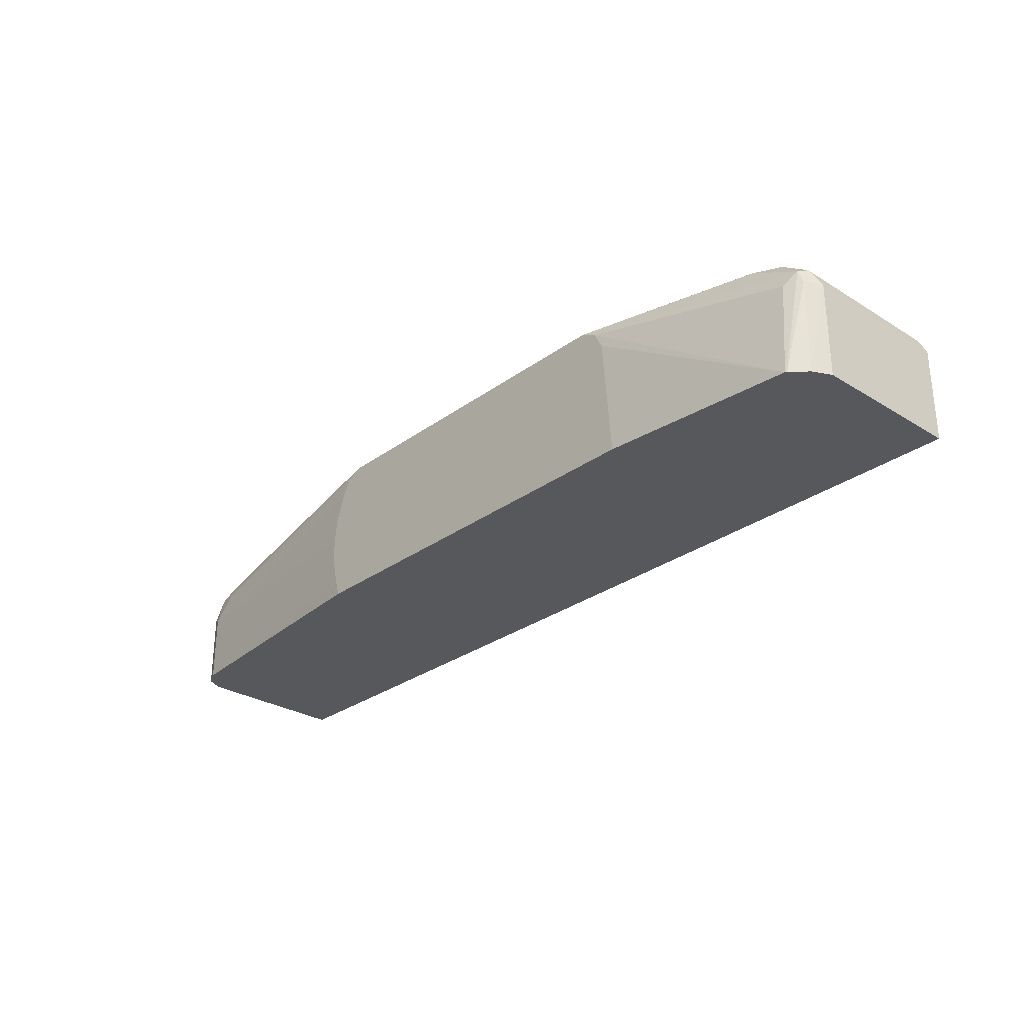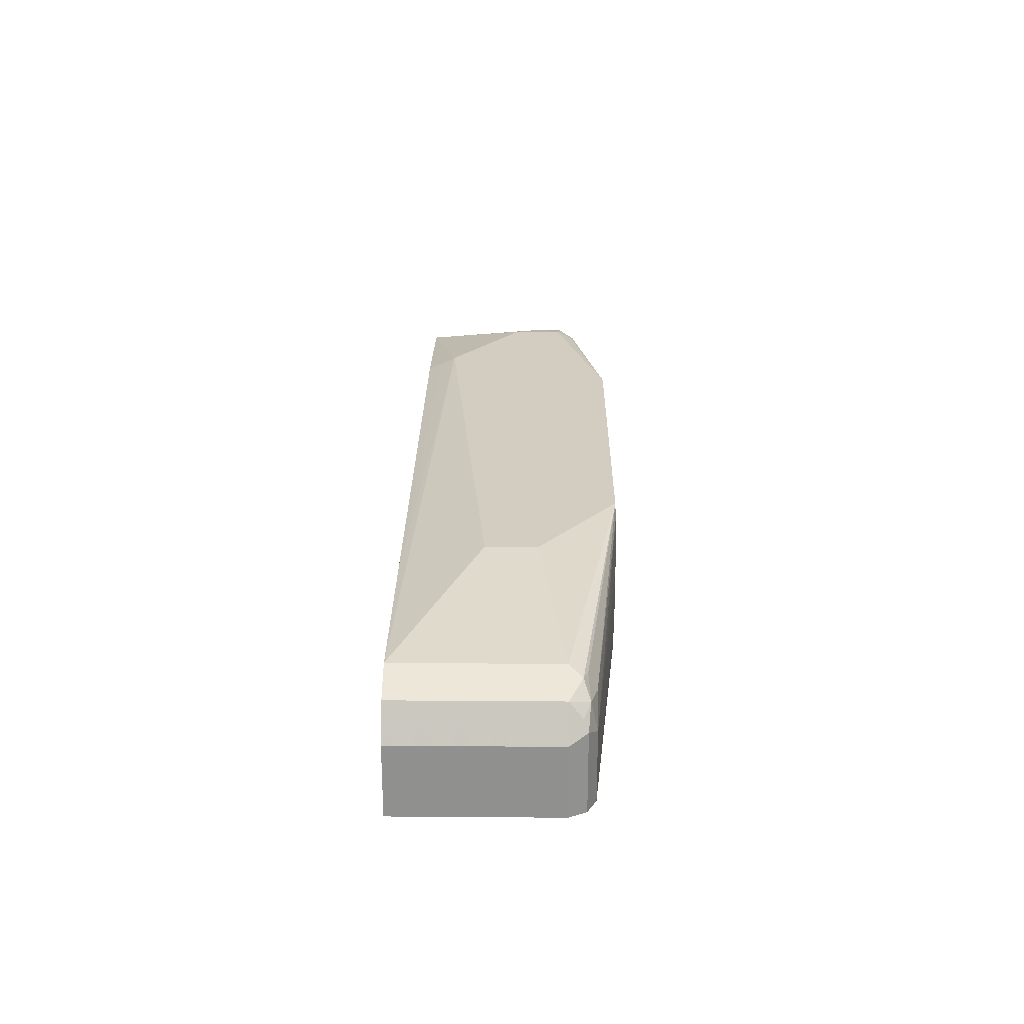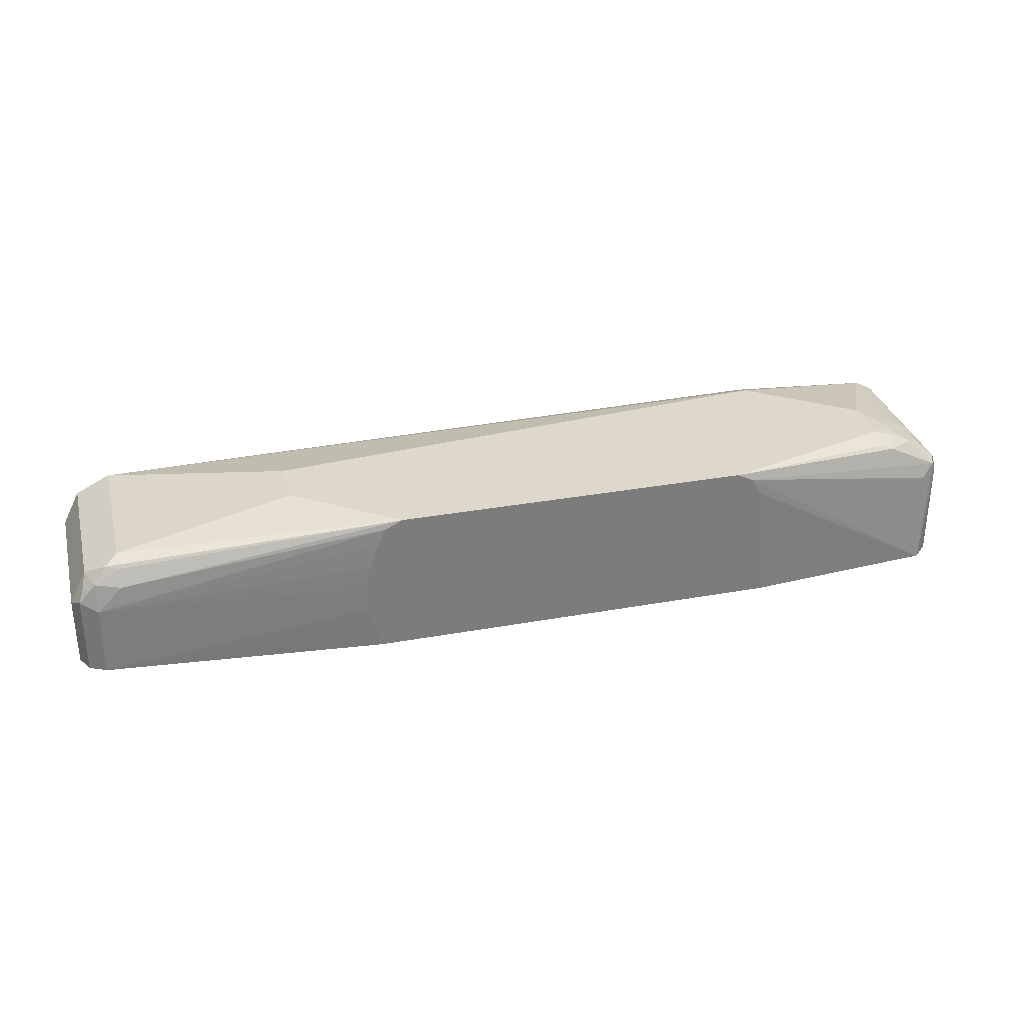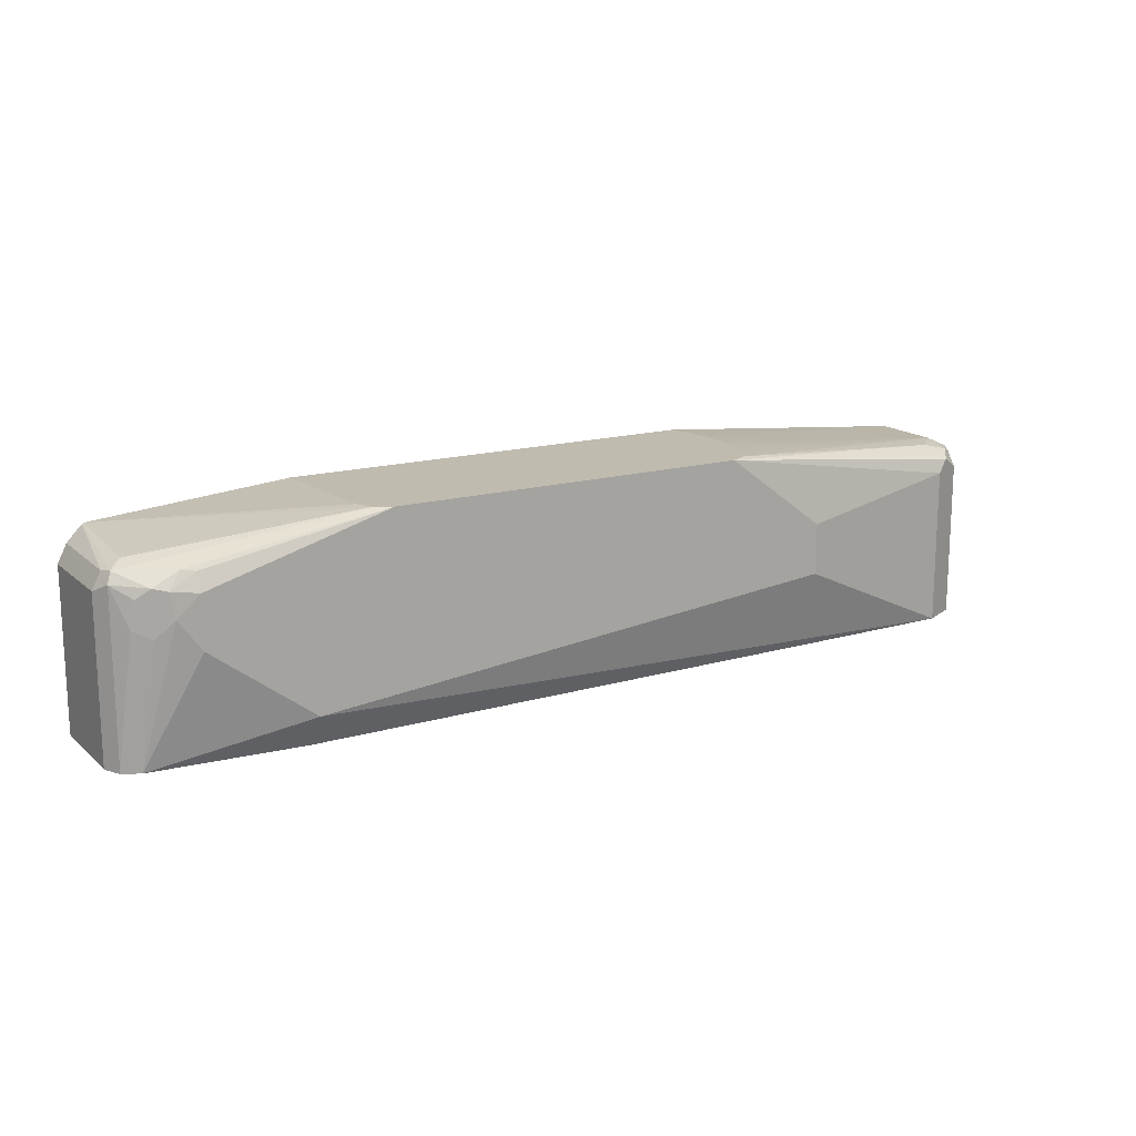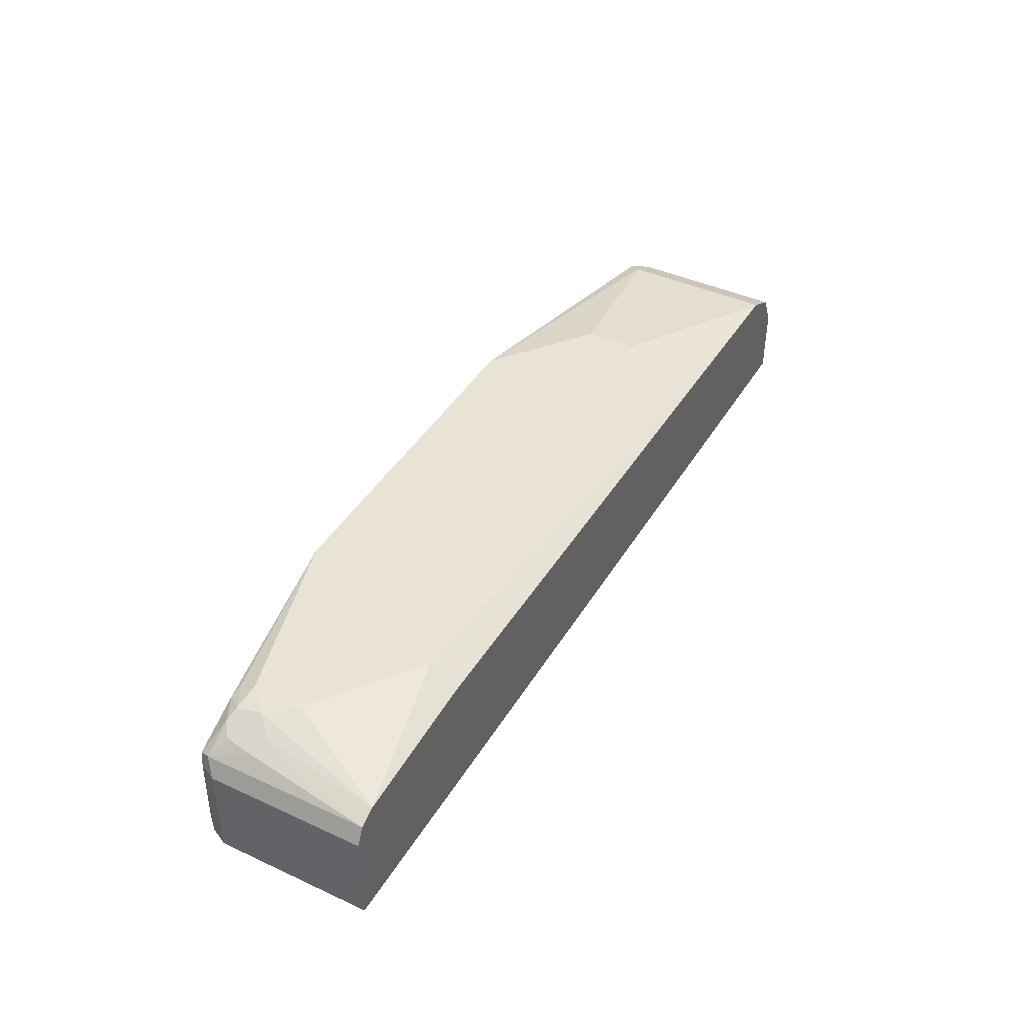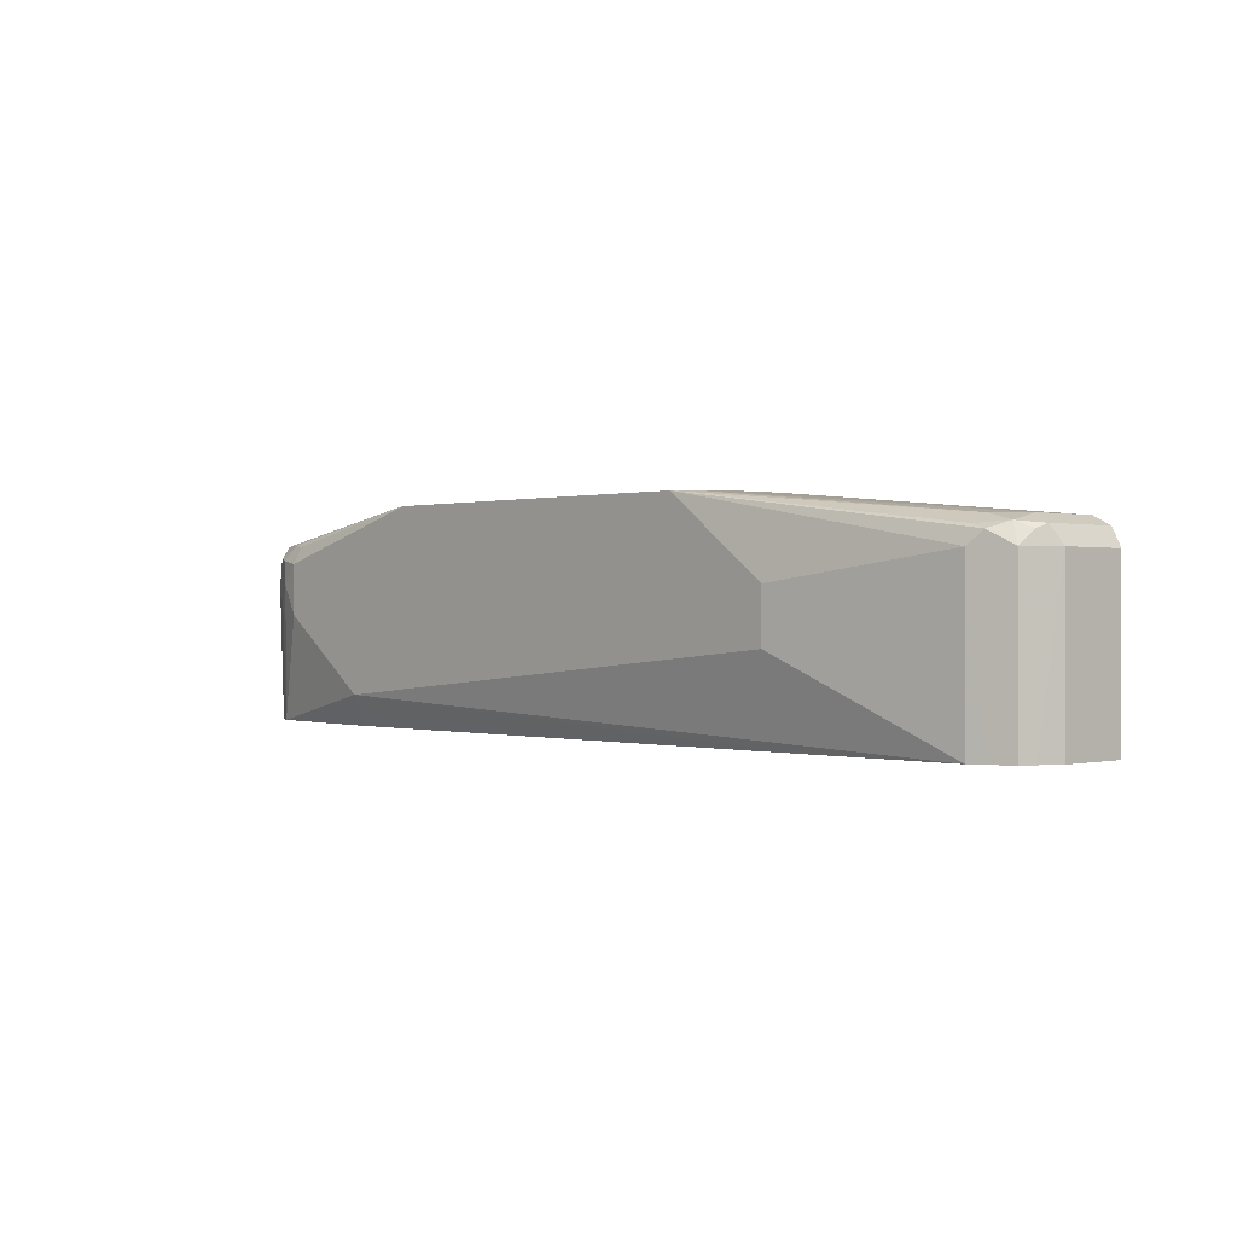
<metadata>
{"format":"obj","ext":"obj","renderer":"f3d","projection":"perspective","resolution":1024,"background":"white","views":[{"elev":-28.8,"azim":-132.7,"up":"+Z"},{"elev":24.4,"azim":90.7,"up":"+Z"},{"elev":31.4,"azim":165.5,"up":"+Z"},{"elev":15.9,"azim":-30.5,"up":"+Y"},{"elev":42.2,"azim":-61.2,"up":"+Z"},{"elev":0.2,"azim":47.0,"up":"+Y"}]}
</metadata>
<code>
v -0.5292 -0.006042 0.5292
v -0.5292 0.1764 0.5292
v -0.5292 -0.006042 0.441
v -0.5193 -0.006042 0.5488
v -0.5292 0.1764 0.4178
v -0.5193 0.1862 0.5488
v -0.5144 0.1984 0.5439
v -0.5193 0.196 0.5292
v -0.5189 0.197 0.4178
v -0.5292 -0.005971 0.4178
v -0.529 -0.006042 0.4178
v -0.5058 -0.006042 0.5556
v -0.485 0.1323 0.5733
v -0.5046 0.1421 0.5635
v -0.4997 0.1727 0.5659
v -0.485 0.1837 0.5733
v -0.4997 0.2058 0.5292
v -0.4997 0.2157 0.4178
v -0.5017 0.2147 0.4178
v -0.4556 0.1984 0.5733
v -0.2354 0.2353 0.5878
v -0.2547 0.2353 0.5782
v 0.5586 -0.006042 0.4178
v -0.4997 -0.006042 0.5586
v -0.4654 0.1519 0.5831
v -0.4703 0.1801 0.5806
v -0.2646 0.2353 0.5586
v -0.2761 0.2353 0.4178
v -0.4409 0.196 0.5782
v -0.2351 0.2353 0.588
v 0.5586 0.1764 0.4178
v 0.5586 -0.006042 0.4998
v -0.3293 -0.006042 0.5703
v -0.3234 0.02942 0.588
v -0.4409 0.1176 0.588
v -0.4409 0.1764 0.588
v 0.2074 0.2353 0.4178
v 0.1763 0.2353 0.588
v 0.5586 0.1764 0.4998
v 0.5523 0.1888 0.4178
v 0.5468 -0.006042 0.5234
v -0.3136 0.009812 0.5782
v 0.3143 -0.006042 0.5616
v 0.4997 -0.006042 0.5586
v 0.294 0.08821 0.588
v 0.2135 0.2353 0.4395
v 0.5291 0.2058 0.4178
v 0.294 0.147 0.588
v 0.4997 0.1764 0.5586
v 0.5144 0.1911 0.5512
v 0.4997 0.196 0.5488
v 0.4997 0.2058 0.5292
v 0.1764 0.2353 0.5879
v 0.5487 0.196 0.5096
v 0.5438 0.1911 0.5218
v 0.5389 0.1764 0.539
v 0.5487 0.196 0.4178
v 0.5389 -0.006042 0.539
v 0.5154 -0.006042 0.5508
v 0.2205 0.2353 0.4704
v 0.5291 0.2058 0.4998
v 0.5415 0.1996 0.4178
v 0.5349 -0.006042 0.541
v 0.5291 0.1984 0.5329
v 0.196 0.2353 0.5781
v 0.1959 0.2353 0.5782
v 0.2205 0.2353 0.4998
v 0.2169 0.2353 0.529
v 0.2058 0.2353 0.5585
f 30 34 45
f 30 45 48
f 30 48 38
f 31 40 39
f 32 39 41
f 33 42 34
f 34 43 44
f 34 42 43
f 34 44 45
f 37 46 47
f 30 35 34
f 38 49 50
f 38 48 49
f 33 43 42
f 30 36 35
f 21 27 22
f 26 36 29
f 25 36 26
f 25 35 36
f 24 35 25
f 24 34 35
f 24 33 34
f 23 39 32
f 23 31 39
f 21 28 27
f 21 37 28
f 21 46 37
f 21 60 46
f 38 50 51
f 21 67 60
f 29 36 30
f 38 51 52
f 52 66 53
f 39 40 54
f 21 68 67
f 61 69 65
f 61 68 69
f 61 67 68
f 56 63 58
f 55 64 56
f 54 57 62
f 54 64 55
f 54 61 64
f 54 62 61
f 52 65 66
f 52 61 65
f 52 64 61
f 51 64 52
f 50 64 51
f 50 56 64
f 50 63 56
f 39 54 55
f 39 55 56
f 39 56 41
f 40 57 54
f 41 56 58
f 44 59 49
f 38 52 53
f 44 49 48
f 46 60 47
f 47 61 62
f 47 60 67
f 47 67 61
f 49 59 50
f 50 59 63
f 44 48 45
f 21 69 68
f 7 22 17
f 21 66 65
f 5 28 37
f 5 18 28
f 5 19 18
f 5 9 19
f 4 14 6
f 4 13 14
f 4 12 13
f 3 10 11
f 2 9 5
f 2 8 9
f 2 7 8
f 2 6 7
f 1 6 2
f 1 4 6
f 5 37 47
f 1 12 4
f 1 33 24
f 1 43 33
f 1 44 43
f 1 59 44
f 1 63 59
f 1 58 63
f 1 41 58
f 1 32 41
f 1 23 32
f 21 65 69
f 1 3 11
f 1 10 3
f 1 5 10
f 1 2 5
f 1 24 12
f 5 47 62
f 1 11 23
f 5 57 40
f 5 62 57
f 21 53 66
f 21 38 53
f 20 30 21
f 20 29 30
f 20 26 29
f 18 27 28
f 18 22 27
f 17 22 18
f 16 26 20
f 13 24 25
f 13 15 14
f 13 16 15
f 13 26 16
f 13 25 26
f 21 30 38
f 8 19 9
f 12 24 13
f 5 31 23
f 5 11 10
f 6 14 15
f 6 15 16
f 6 16 7
f 5 23 11
f 7 18 19
f 7 17 18
f 7 21 22
f 5 40 31
f 7 16 20
f 7 19 8
f 7 20 21

</code>
